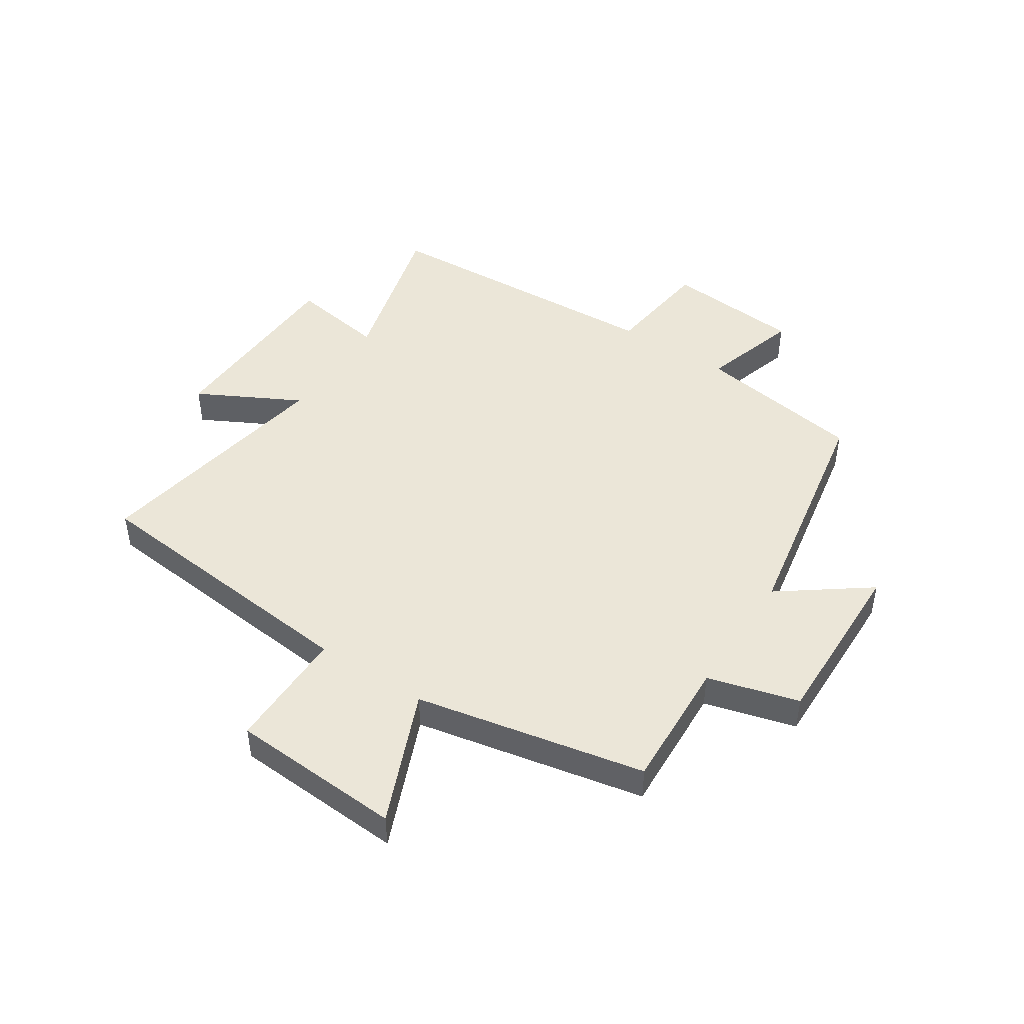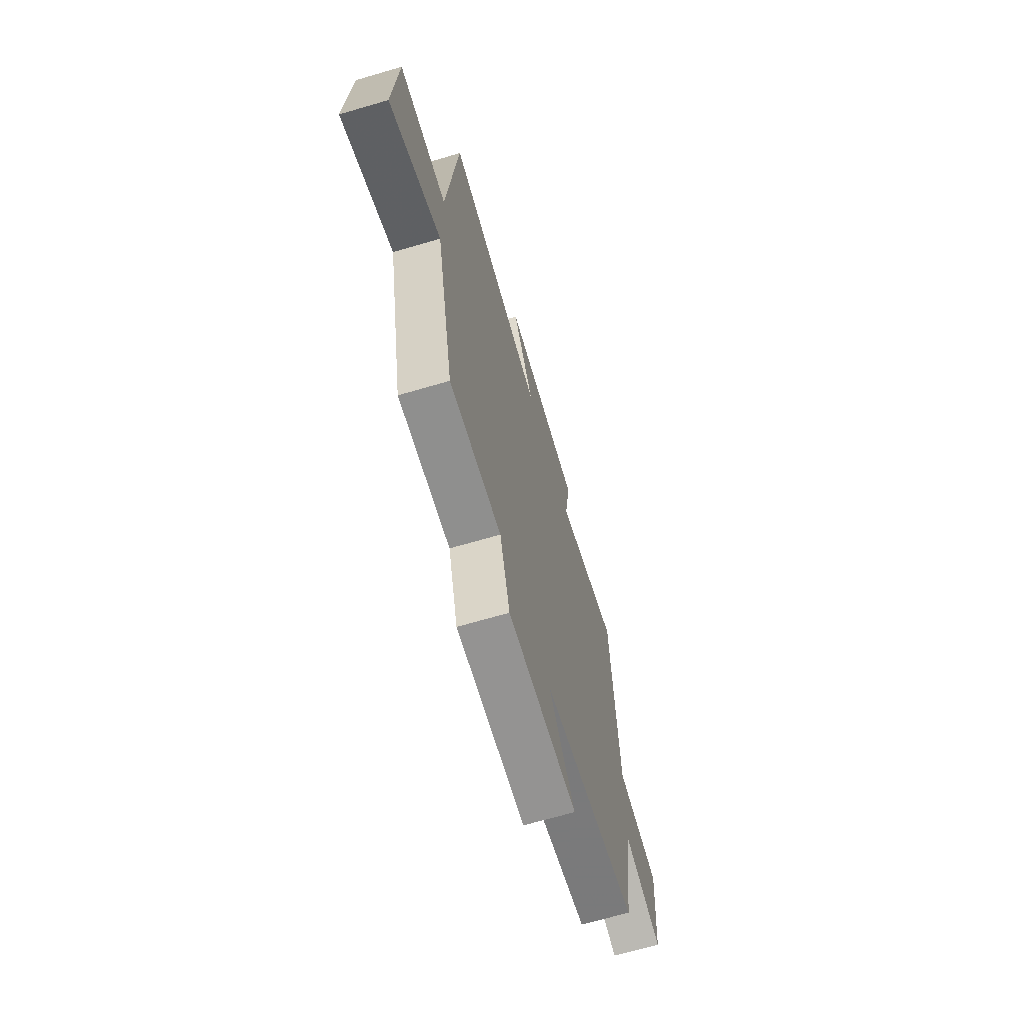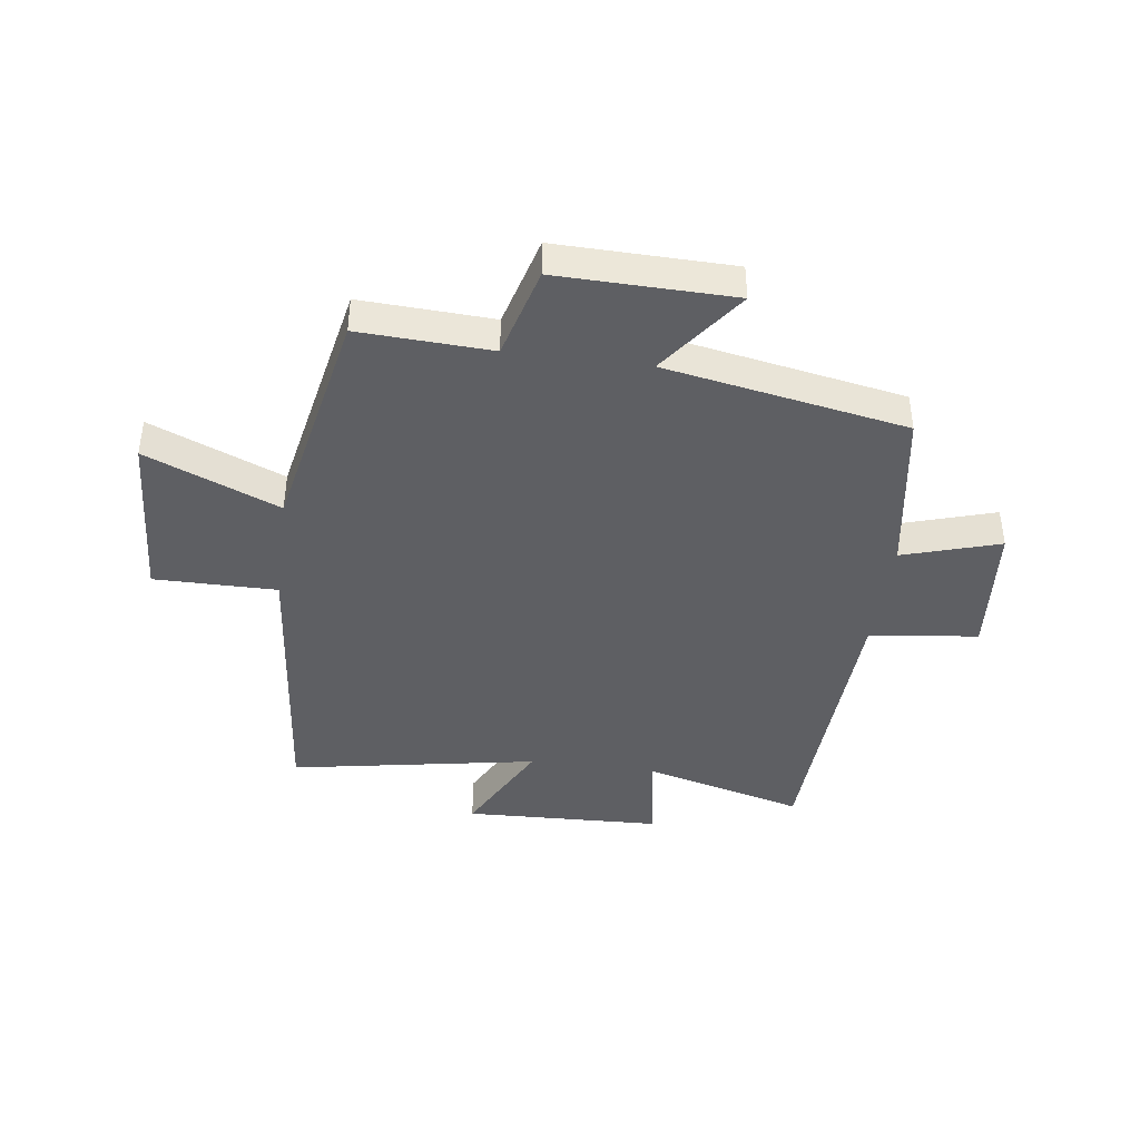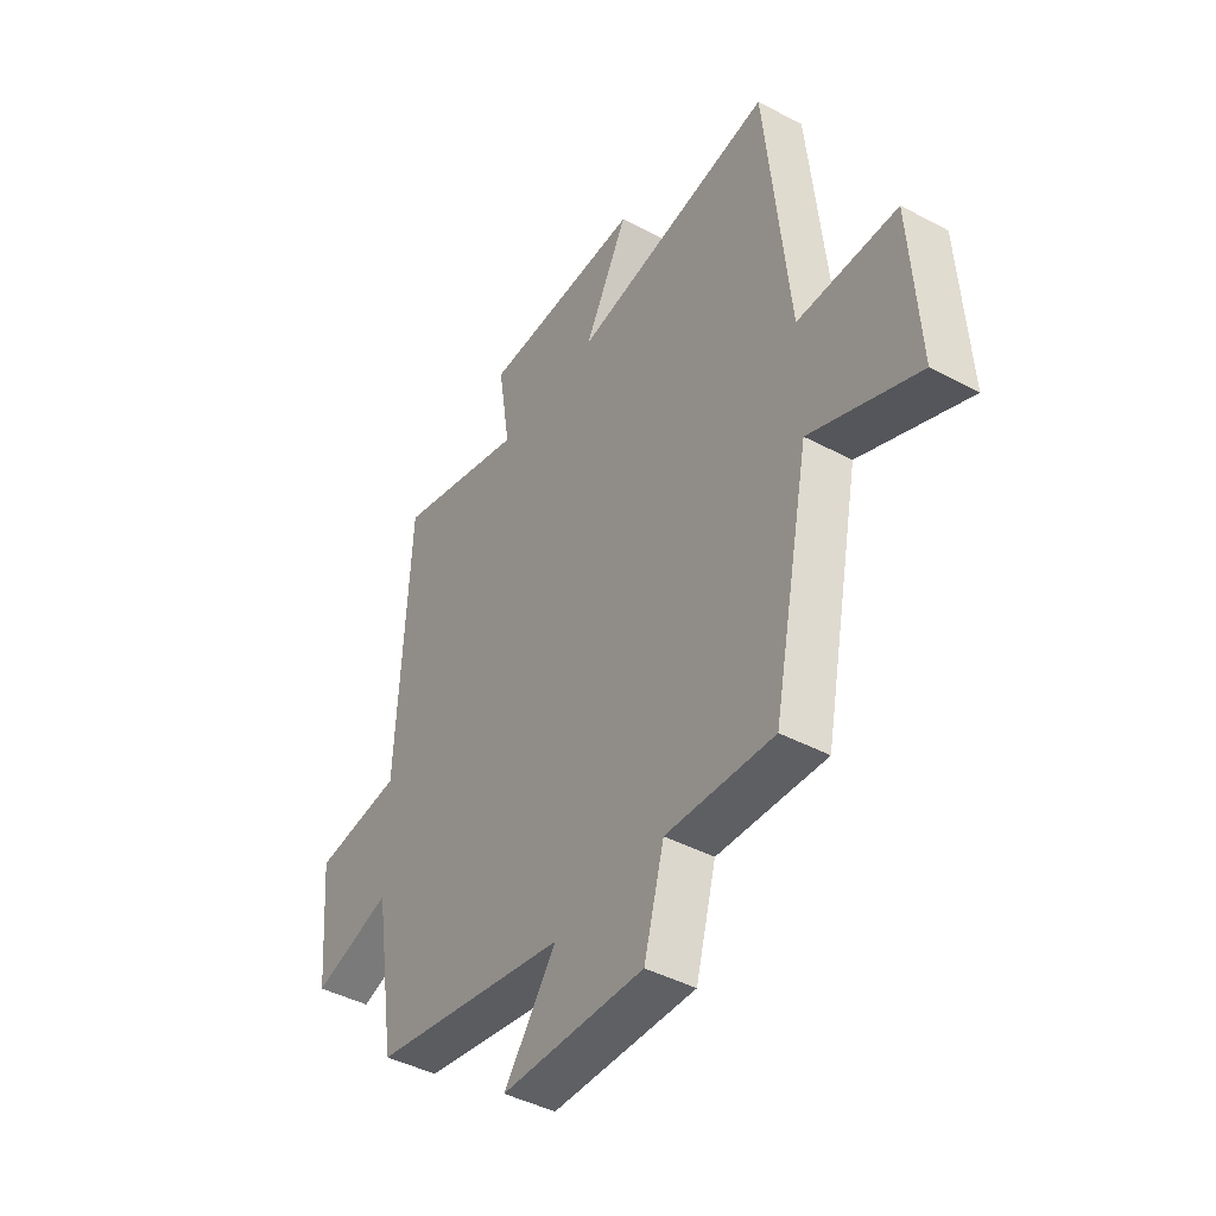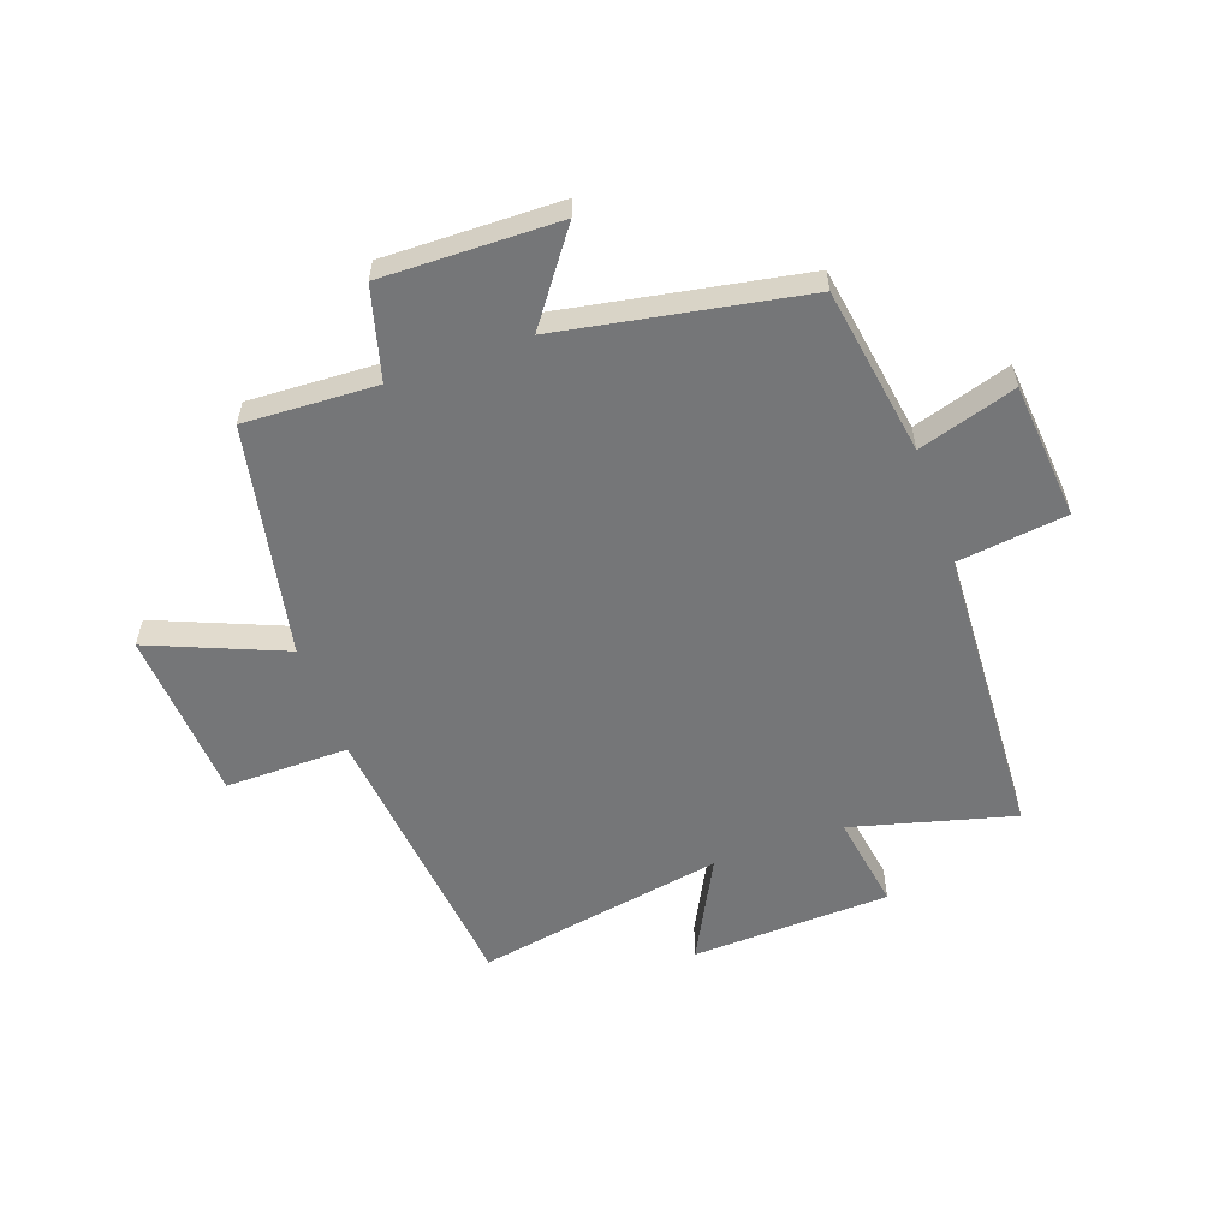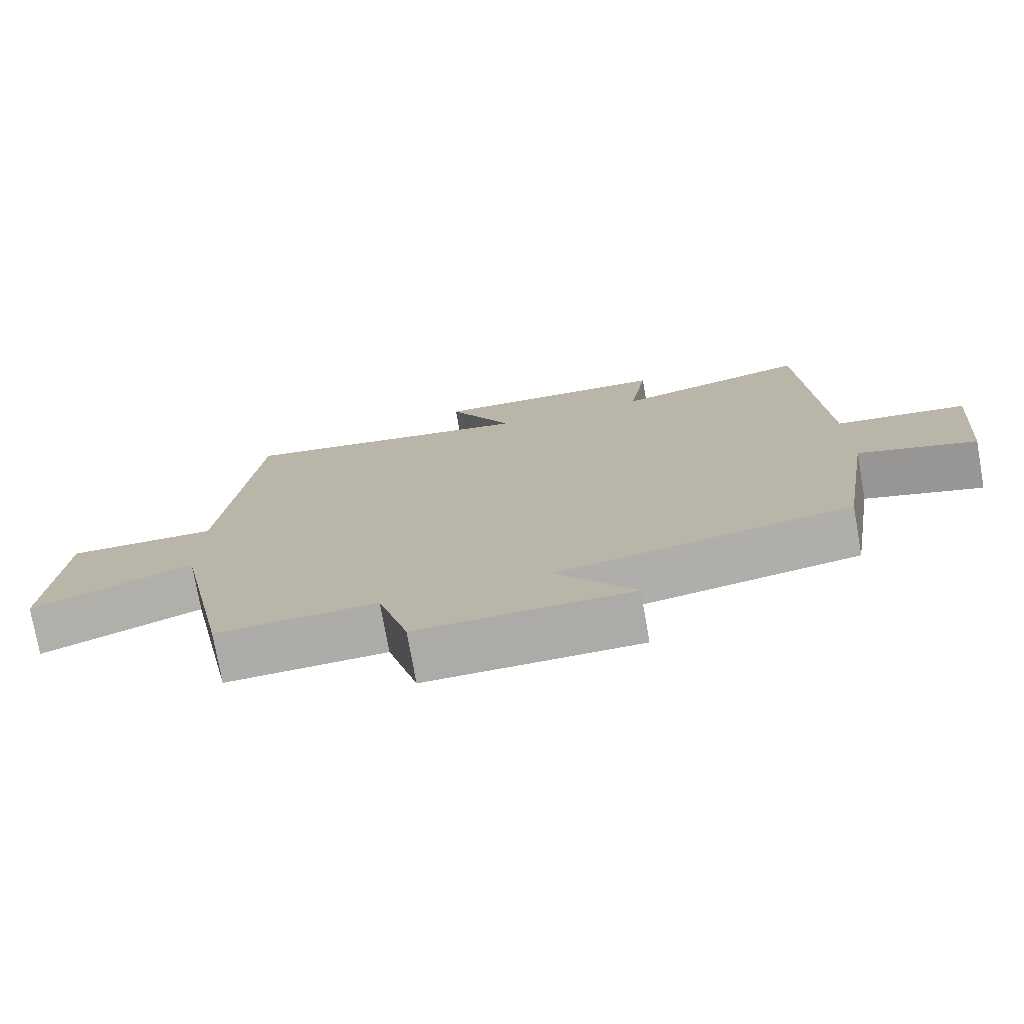
<metadata>
{"format":"obj","ext":"obj","renderer":"f3d","projection":"perspective","resolution":1024,"background":"white","views":[{"elev":46.4,"azim":123.2,"up":"+Y"},{"elev":-67.8,"azim":106.4,"up":"+Z"},{"elev":-41.7,"azim":172.4,"up":"+Y"},{"elev":-43.2,"azim":57.7,"up":"+Z"},{"elev":-56.8,"azim":-160.3,"up":"+Y"},{"elev":-75.8,"azim":-169.9,"up":"+Z"}]}
</metadata>
<code>
v -0.474 0.07 0.574
v -0.197 0.07 0.5
v -0.223 0.07 0.664
v 0.117 0.07 0.676
v 0.025 0.07 0.5
v 0.451 0.07 0.575
v 0.5 0.07 0.084
v 0.711 0.07 0.085
v 0.729 0.07 -0.211
v 0.5 0.07 -0.116
v 0.421 0.07 -0.511
v 0.194 0.07 -0.5
v 0.151 0.07 -0.657
v -0.151 0.07 -0.651
v -0.04 0.07 -0.5
v -0.455 0.07 -0.424
v -0.5 0.07 -0.136
v -0.667 0.07 -0.187
v -0.687 0.07 0.047
v -0.5 0.07 0.07
v -0.474 0 0.574
v -0.197 0 0.5
v -0.223 0 0.664
v 0.117 0 0.676
v 0.025 0 0.5
v 0.451 0 0.575
v 0.5 0 0.084
v 0.711 0 0.085
v 0.729 0 -0.211
v 0.5 0 -0.116
v 0.421 0 -0.511
v 0.194 0 -0.5
v 0.151 0 -0.657
v -0.151 0 -0.651
v -0.04 0 -0.5
v -0.455 0 -0.424
v -0.5 0 -0.136
v -0.667 0 -0.187
v -0.687 0 0.047
v -0.5 0 0.07
f 17 18 19 20
f 15 16 17 20
f 15 20 1 2
f 12 13 14 15
f 12 15 2
f 10 11 12 2
f 7 8 9 10
f 5 6 7 10
f 5 10 2 3
f 3 4 5
f 40 39 38 37
f 40 37 36 35
f 22 21 40 35
f 35 34 33 32
f 22 35 32
f 22 32 31 30
f 30 29 28 27
f 30 27 26 25
f 23 22 30 25
f 25 24 23
f 1 21 22 2
f 2 22 23 3
f 3 23 24 4
f 4 24 25 5
f 5 25 26 6
f 6 26 27 7
f 7 27 28 8
f 8 28 29 9
f 9 29 30 10
f 10 30 31 11
f 11 31 32 12
f 12 32 33 13
f 13 33 34 14
f 14 34 35 15
f 15 35 36 16
f 16 36 37 17
f 17 37 38 18
f 18 38 39 19
f 19 39 40 20
f 20 40 21 1

</code>
